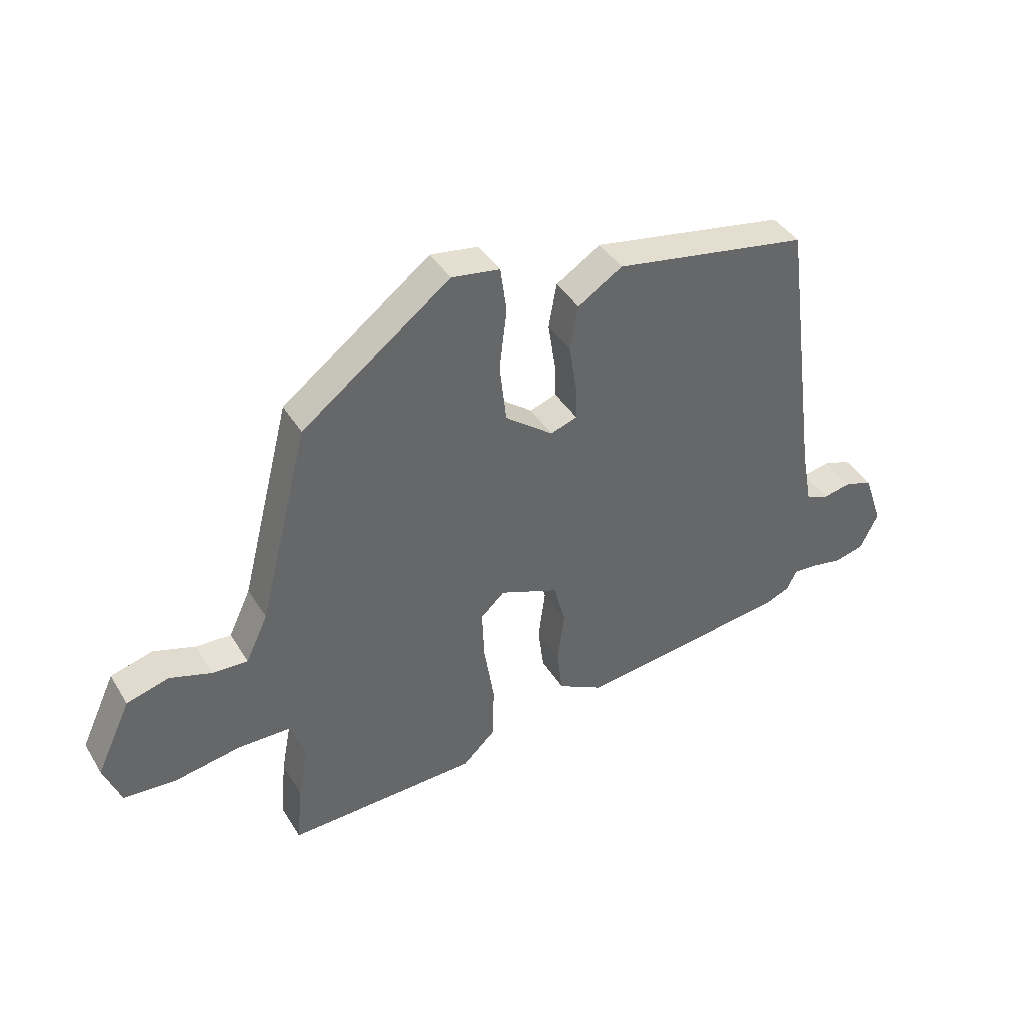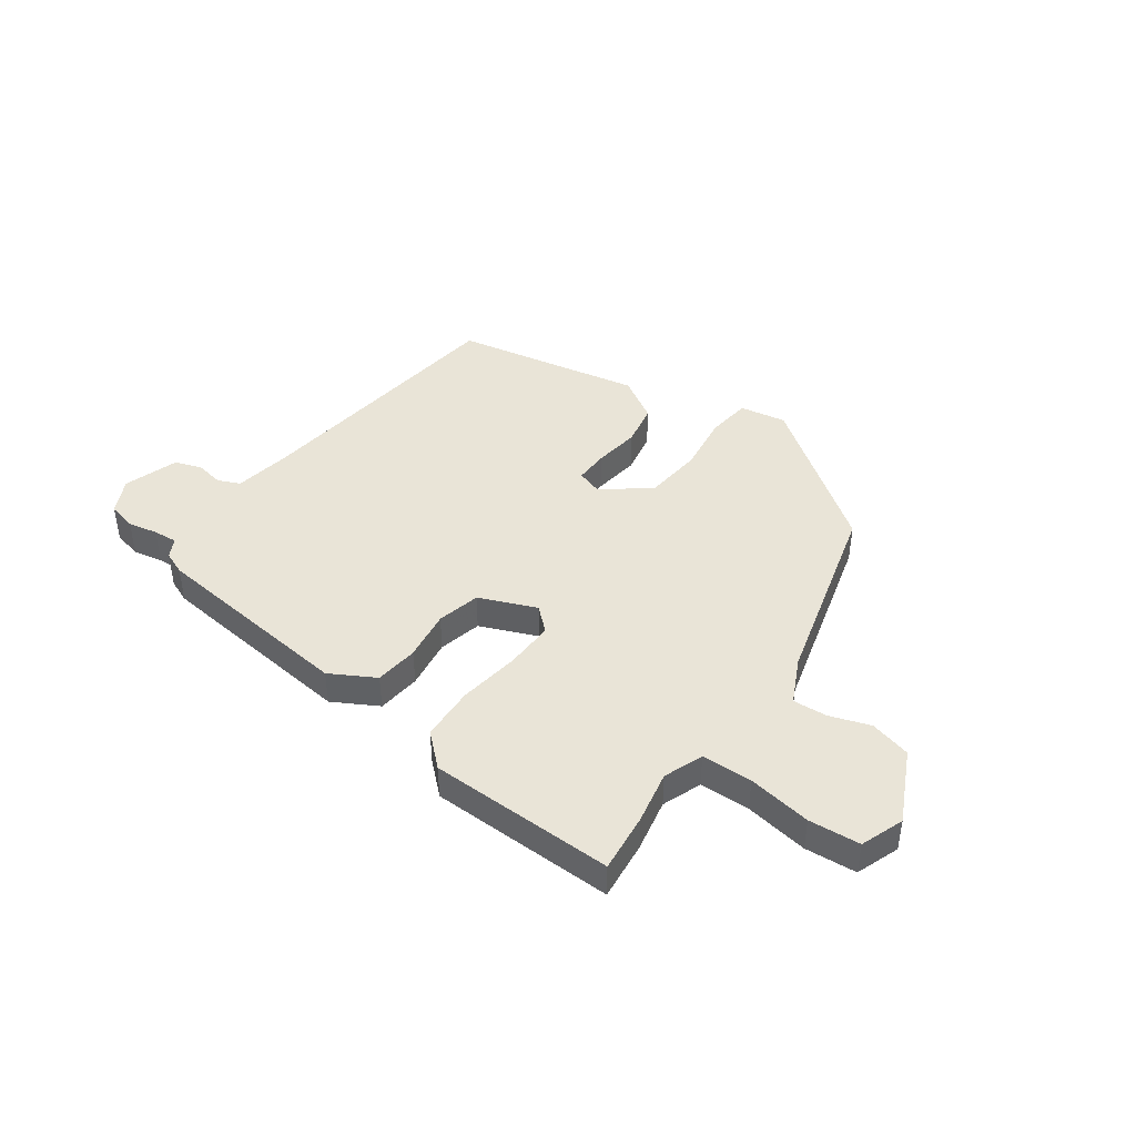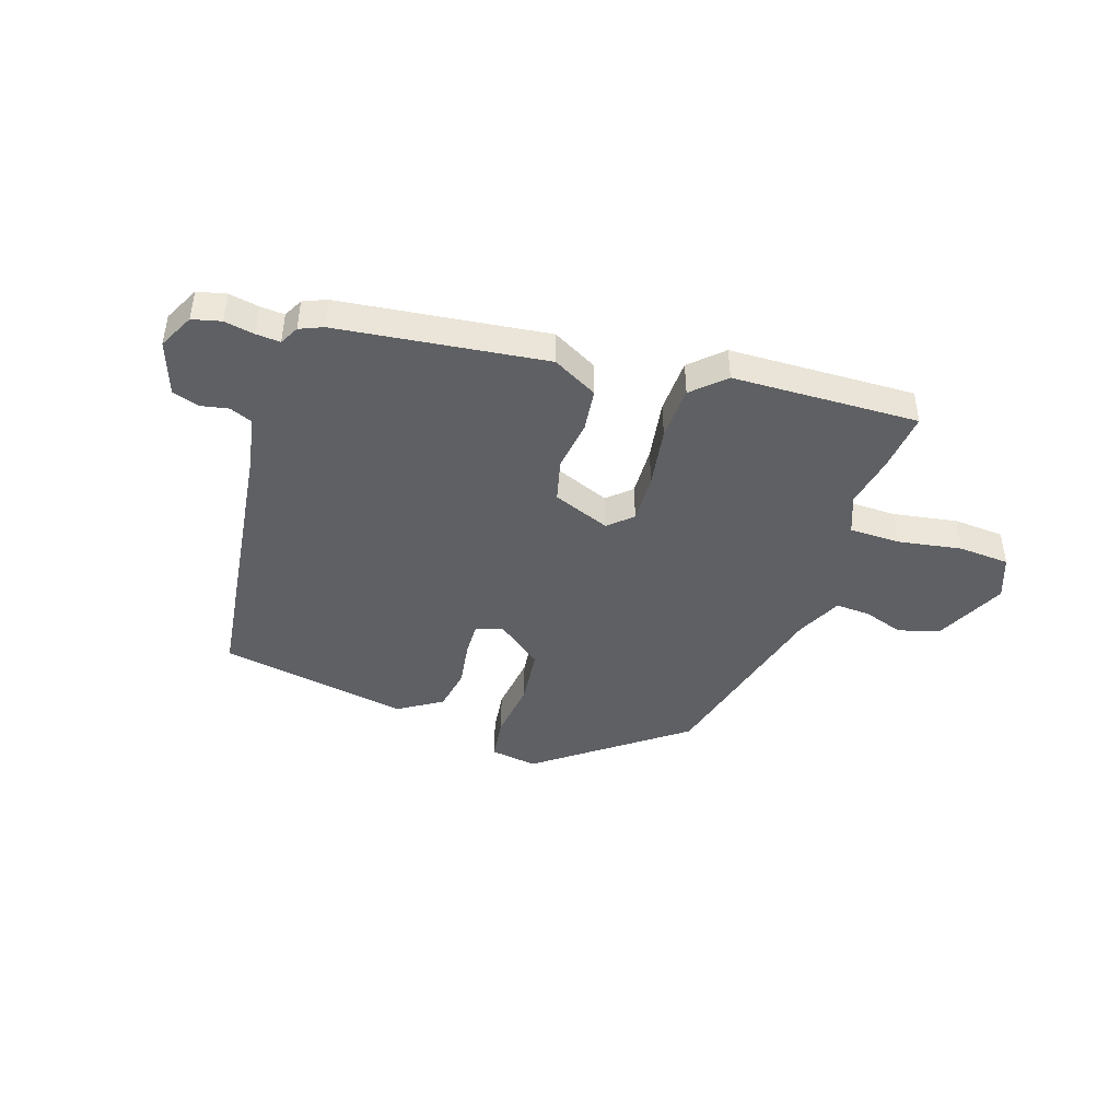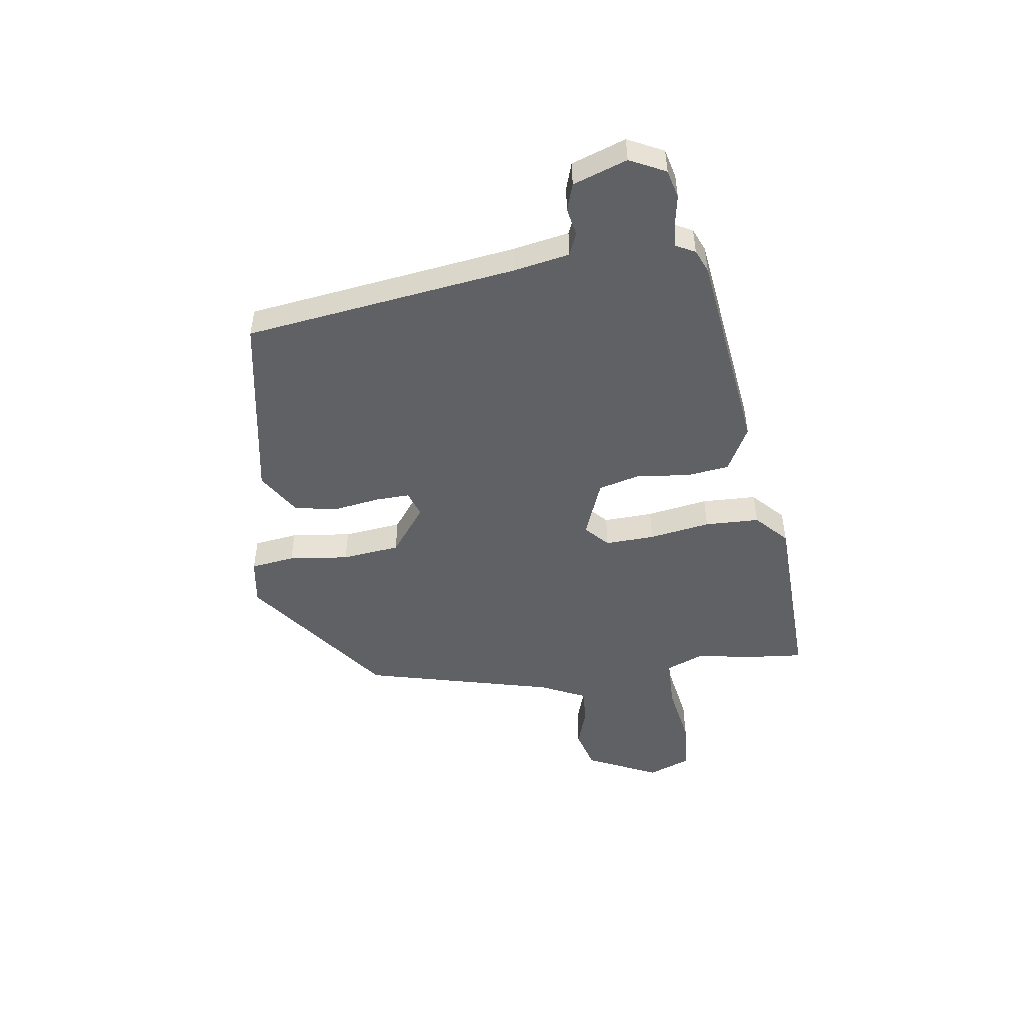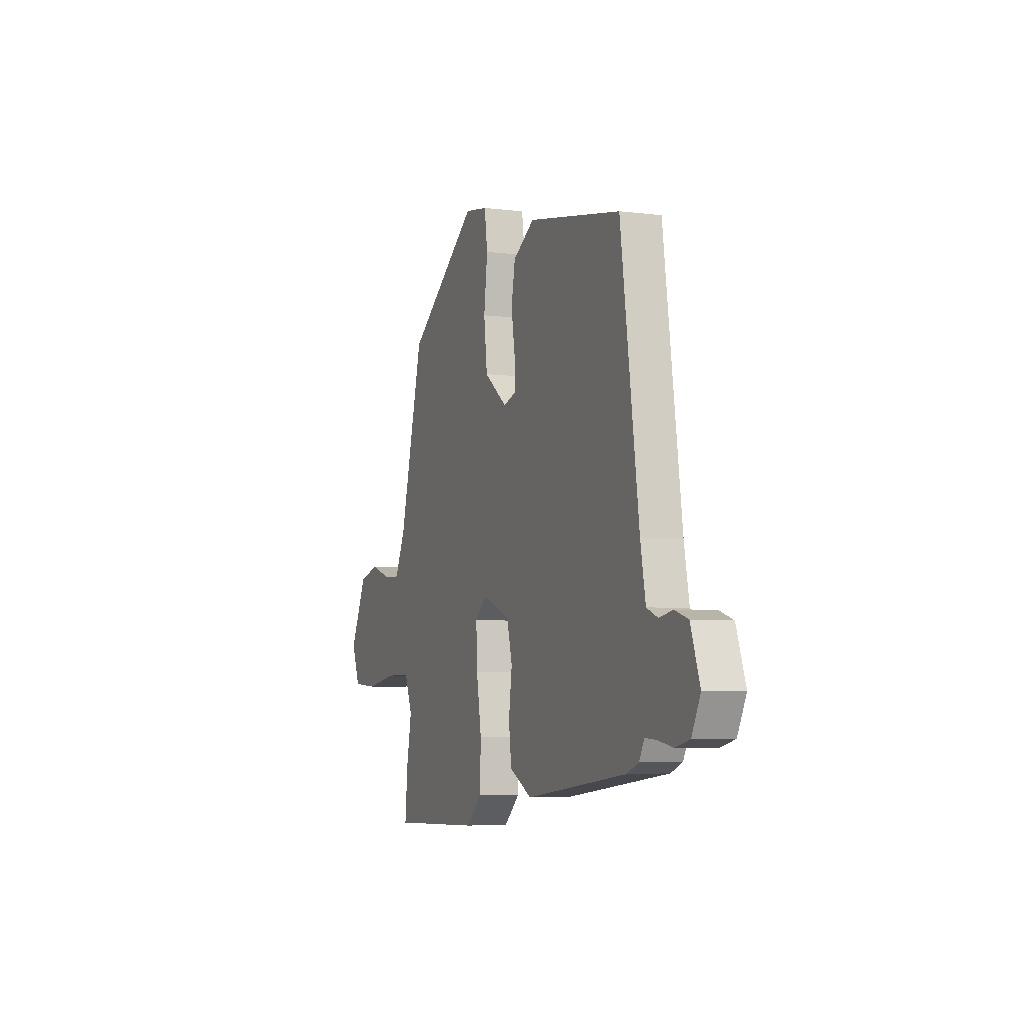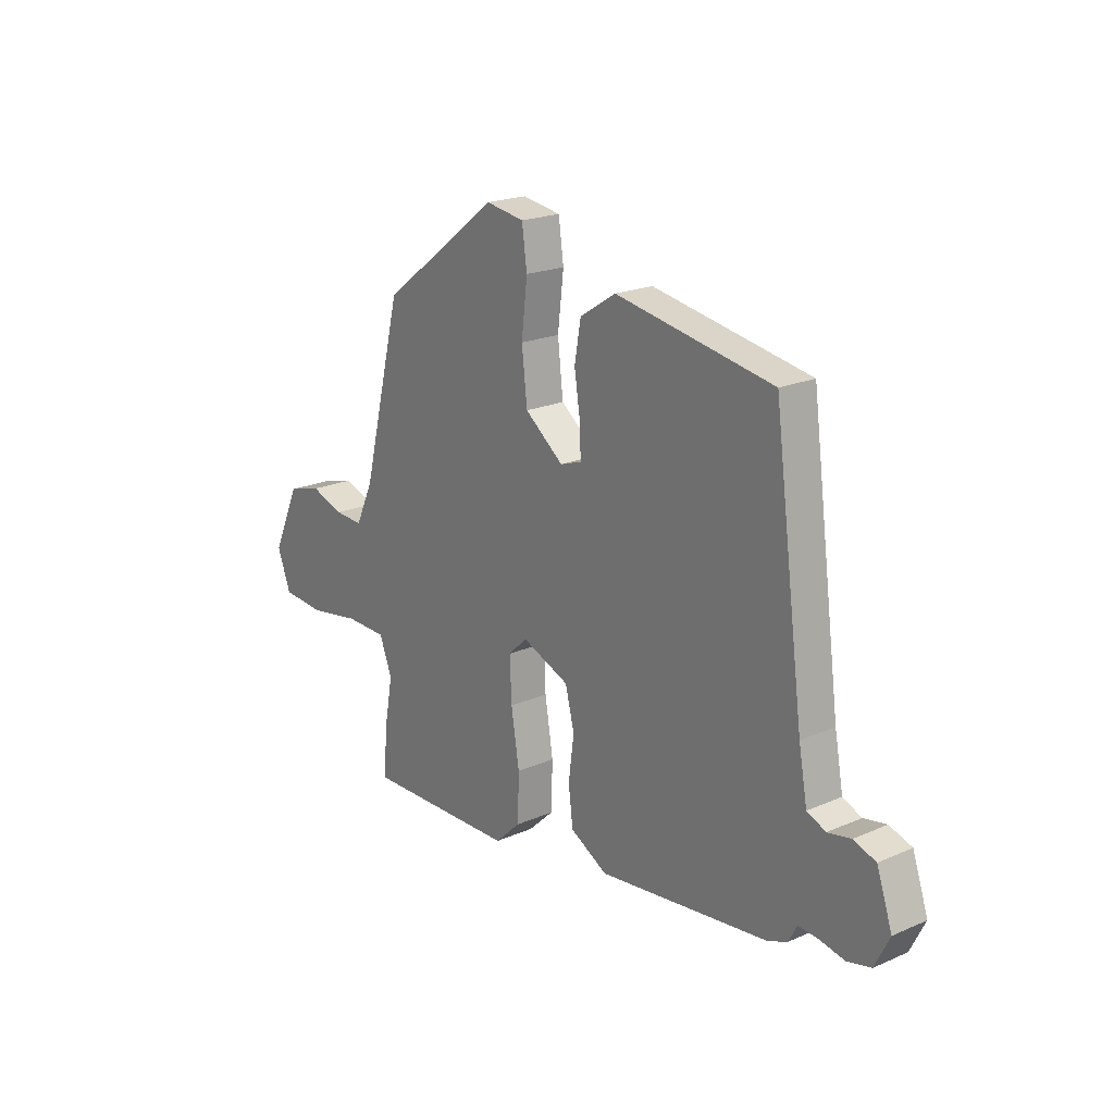
<metadata>
{"format":"obj","ext":"obj","renderer":"f3d","projection":"perspective","resolution":1024,"background":"white","views":[{"elev":40.8,"azim":-28.9,"up":"+Z"},{"elev":43.2,"azim":-145.2,"up":"+Y"},{"elev":-43.7,"azim":161.5,"up":"+Y"},{"elev":-49.0,"azim":98.2,"up":"+Y"},{"elev":-5.2,"azim":68.4,"up":"+Z"},{"elev":20.7,"azim":51.9,"up":"+Z"}]}
</metadata>
<code>
v -0.437 0.07 0.342
v -0.176 0.07 0.54
v -0.091 0.07 0.527
v -0.08 0.07 0.447
v -0.093 0.07 0.338
v -0.081 0.07 0.233
v 0.004 0.07 0.168
v 0.051 0.07 0.184
v 0.049 0.07 0.246
v 0.036 0.07 0.33
v 0.05 0.07 0.409
v 0.129 0.07 0.459
v 0.473 0.07 0.399
v 0.54 0.07 -0.095
v 0.559 0.07 -0.197
v 0.6 0.07 -0.214
v 0.65 0.07 -0.204
v 0.699 0.07 -0.22
v 0.733 0.07 -0.318
v 0.701 0.07 -0.383
v 0.649 0.07 -0.396
v 0.595 0.07 -0.386
v 0.551 0.07 -0.383
v 0.533 0.07 -0.418
v 0.491 0.07 -0.436
v 0.116 0.07 -0.484
v 0.034 0.07 -0.44
v 0.024 0.07 -0.361
v 0.036 0.07 -0.269
v 0.016 0.07 -0.191
v -0.088 0.07 -0.15
v -0.13 0.07 -0.189
v -0.126 0.07 -0.279
v -0.108 0.07 -0.39
v -0.111 0.07 -0.489
v -0.168 0.07 -0.543
v -0.505 0.07 -0.554
v -0.495 0.07 -0.446
v -0.477 0.07 -0.35
v -0.505 0.07 -0.279
v -0.597 0.07 -0.278
v -0.712 0.07 -0.298
v -0.805 0.07 -0.292
v -0.835 0.07 -0.214
v -0.774 0.07 -0.083
v -0.7 0.07 -0.062
v -0.626 0.07 -0.086
v -0.564 0.07 -0.089
v -0.525 0.07 -0.006
v -0.437 0 0.342
v -0.176 0 0.54
v -0.091 0 0.527
v -0.08 0 0.447
v -0.093 0 0.338
v -0.081 0 0.233
v 0.004 0 0.168
v 0.051 0 0.184
v 0.049 0 0.246
v 0.036 0 0.33
v 0.05 0 0.409
v 0.129 0 0.459
v 0.473 0 0.399
v 0.54 0 -0.095
v 0.559 0 -0.197
v 0.6 0 -0.214
v 0.65 0 -0.204
v 0.699 0 -0.22
v 0.733 0 -0.318
v 0.701 0 -0.383
v 0.649 0 -0.396
v 0.595 0 -0.386
v 0.551 0 -0.383
v 0.533 0 -0.418
v 0.491 0 -0.436
v 0.116 0 -0.484
v 0.034 0 -0.44
v 0.024 0 -0.361
v 0.036 0 -0.269
v 0.016 0 -0.191
v -0.088 0 -0.15
v -0.13 0 -0.189
v -0.126 0 -0.279
v -0.108 0 -0.39
v -0.111 0 -0.489
v -0.168 0 -0.543
v -0.505 0 -0.554
v -0.495 0 -0.446
v -0.477 0 -0.35
v -0.505 0 -0.279
v -0.597 0 -0.278
v -0.712 0 -0.298
v -0.805 0 -0.292
v -0.835 0 -0.214
v -0.774 0 -0.083
v -0.7 0 -0.062
v -0.626 0 -0.086
v -0.564 0 -0.089
v -0.525 0 -0.006
f 45 46 47
f 44 45 47
f 43 44 47
f 42 43 47
f 41 42 47
f 40 41 47 48
f 39 40 48 49
f 37 38 39
f 36 37 39
f 35 36 39
f 34 35 39
f 33 34 39
f 49 1 2
f 39 49 2
f 33 39 2
f 32 33 2
f 27 28 29
f 26 27 29
f 25 26 29
f 24 25 29
f 23 24 29
f 22 23 29 30
f 20 21 22
f 19 20 22
f 18 19 22
f 17 18 22
f 16 17 22
f 22 30 31
f 16 22 31
f 15 16 31
f 12 13 14
f 11 12 14
f 10 11 14
f 9 10 14
f 8 9 14 15
f 7 8 15 31
f 2 3 4 5
f 2 5 6
f 32 2 6
f 6 7 31 32
f 96 95 94
f 96 94 93
f 96 93 92
f 96 92 91
f 96 91 90
f 97 96 90 89
f 98 97 89 88
f 88 87 86
f 88 86 85
f 88 85 84
f 88 84 83
f 88 83 82
f 51 50 98
f 51 98 88
f 51 88 82
f 51 82 81
f 78 77 76
f 78 76 75
f 78 75 74
f 78 74 73
f 78 73 72
f 79 78 72 71
f 71 70 69
f 71 69 68
f 71 68 67
f 71 67 66
f 71 66 65
f 80 79 71
f 80 71 65
f 80 65 64
f 63 62 61
f 63 61 60
f 63 60 59
f 63 59 58
f 64 63 58 57
f 80 64 57 56
f 54 53 52 51
f 55 54 51
f 55 51 81
f 81 80 56 55
f 1 50 51 2
f 2 51 52 3
f 3 52 53 4
f 4 53 54 5
f 5 54 55 6
f 6 55 56 7
f 7 56 57 8
f 8 57 58 9
f 9 58 59 10
f 10 59 60 11
f 11 60 61 12
f 12 61 62 13
f 13 62 63 14
f 14 63 64 15
f 15 64 65 16
f 16 65 66 17
f 17 66 67 18
f 18 67 68 19
f 19 68 69 20
f 20 69 70 21
f 21 70 71 22
f 22 71 72 23
f 23 72 73 24
f 24 73 74 25
f 25 74 75 26
f 26 75 76 27
f 27 76 77 28
f 28 77 78 29
f 29 78 79 30
f 30 79 80 31
f 31 80 81 32
f 32 81 82 33
f 33 82 83 34
f 34 83 84 35
f 35 84 85 36
f 36 85 86 37
f 37 86 87 38
f 38 87 88 39
f 39 88 89 40
f 40 89 90 41
f 41 90 91 42
f 42 91 92 43
f 43 92 93 44
f 44 93 94 45
f 45 94 95 46
f 46 95 96 47
f 47 96 97 48
f 48 97 98 49
f 49 98 50 1

</code>
